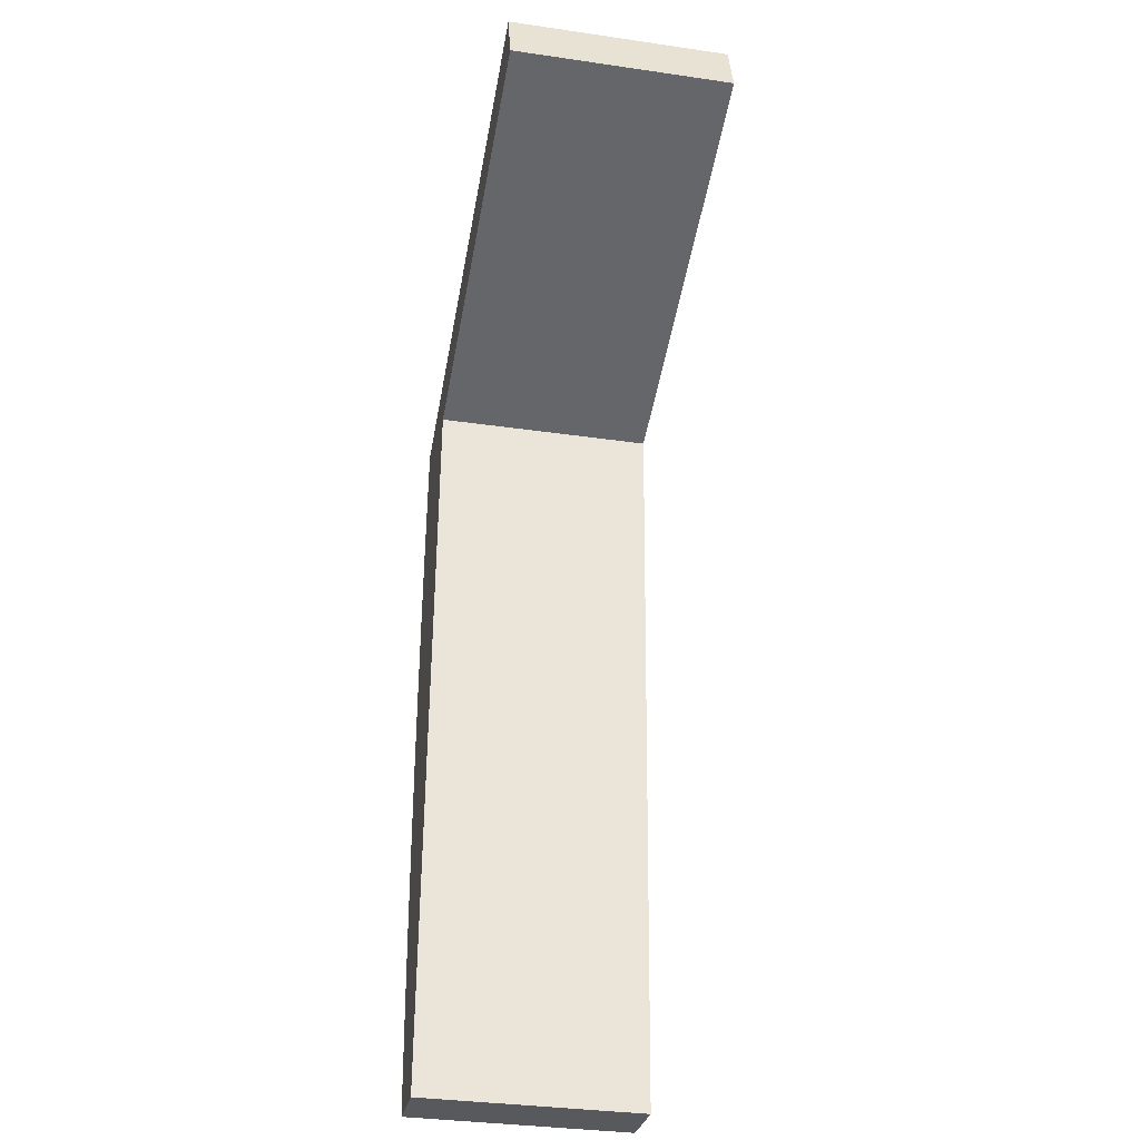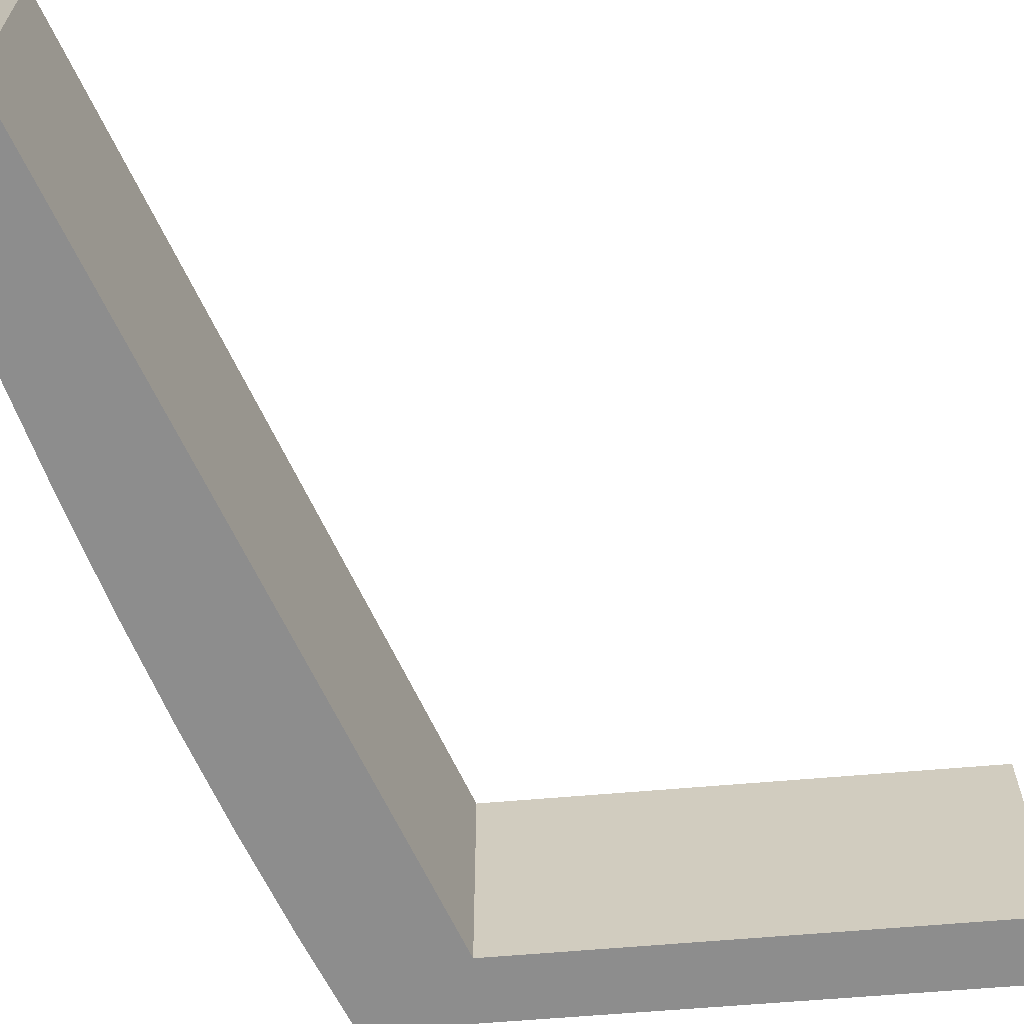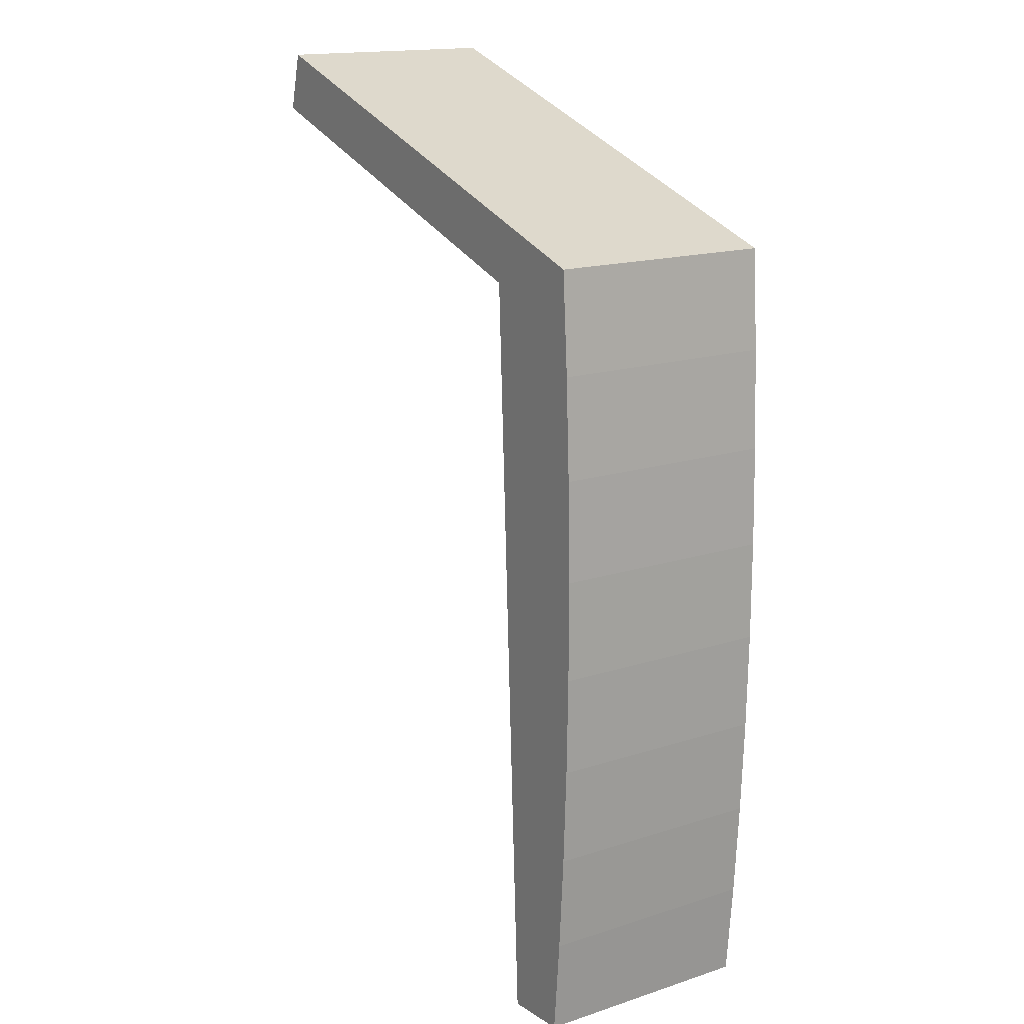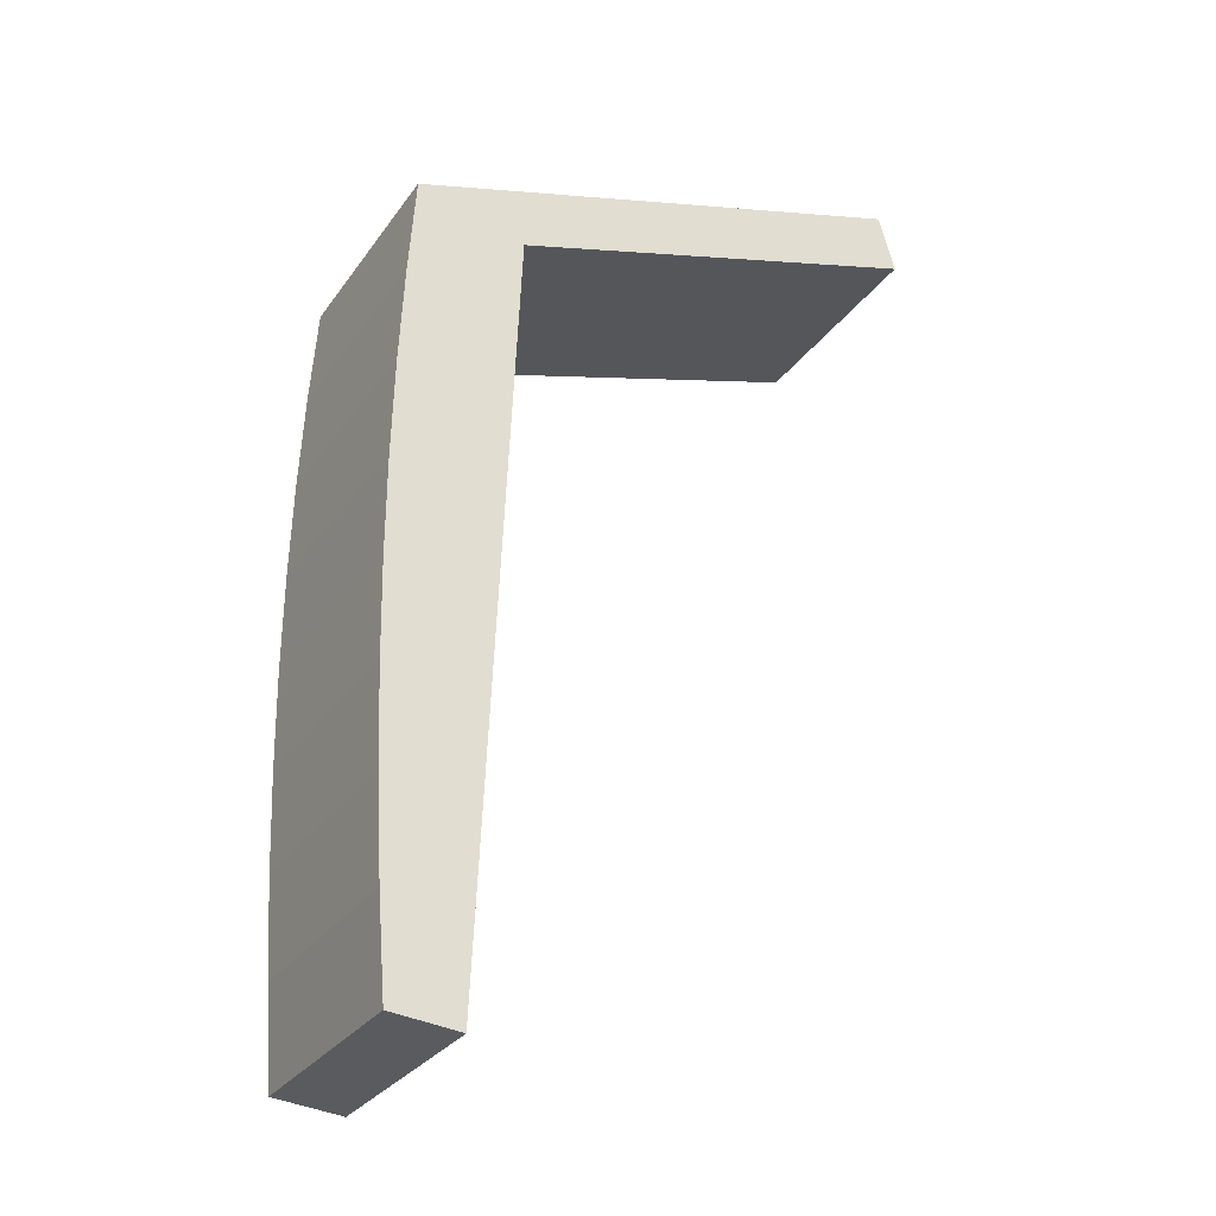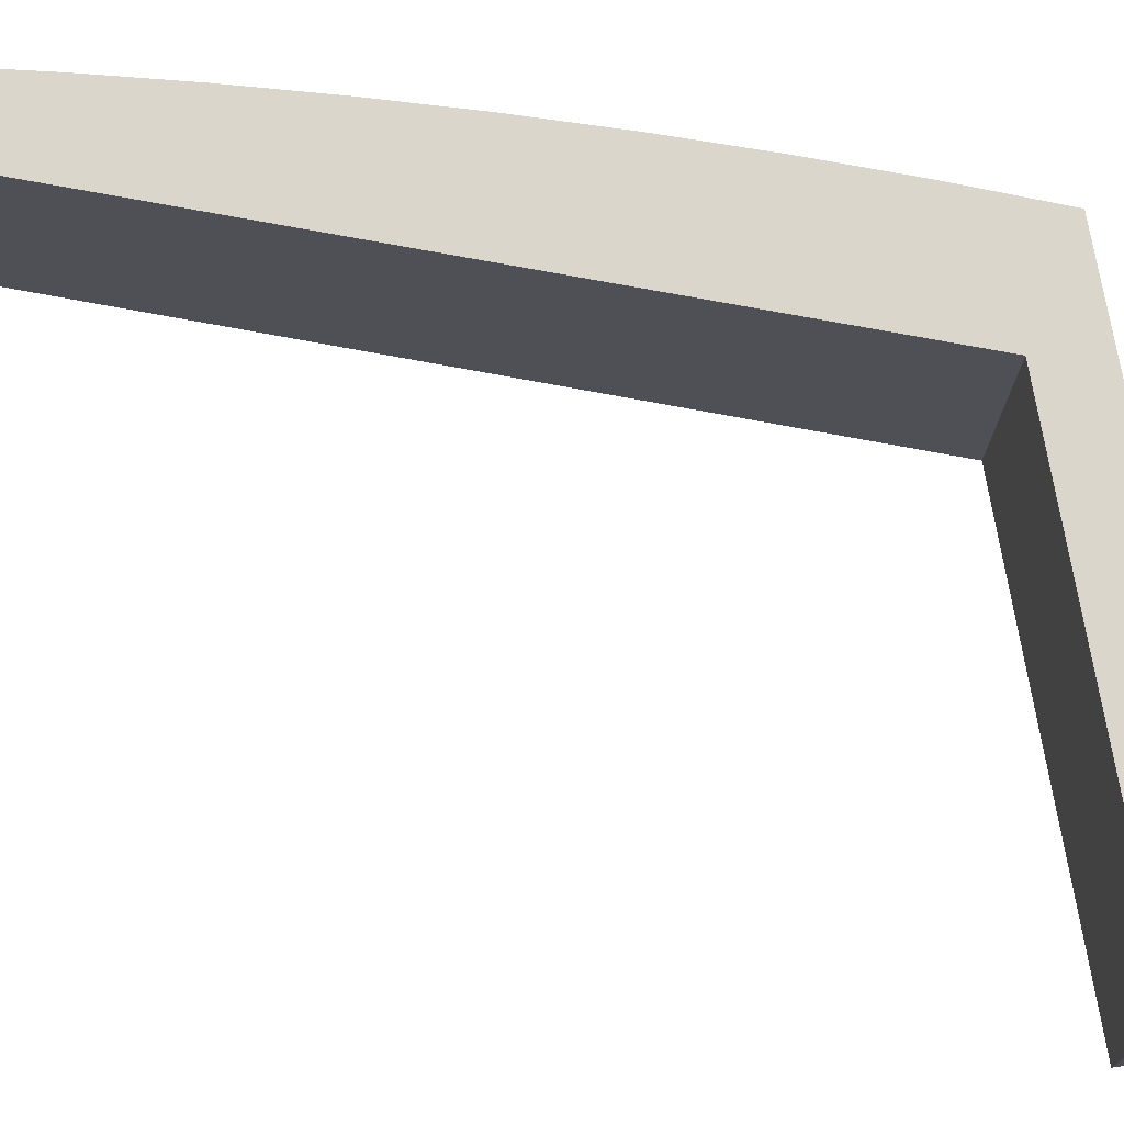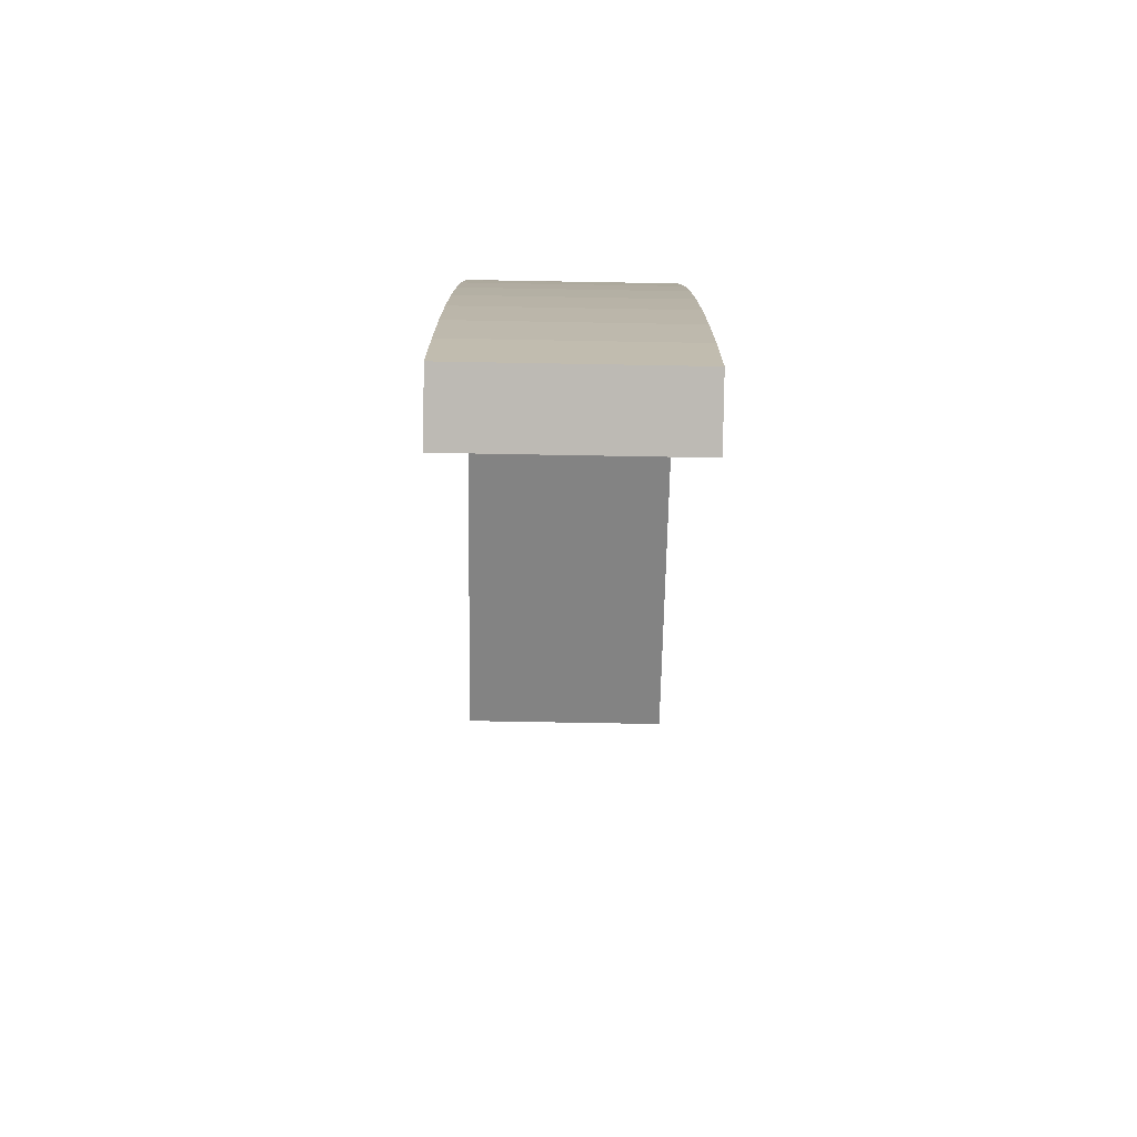
<metadata>
{"format":"obj","ext":"obj","renderer":"f3d","projection":"perspective","resolution":1024,"background":"white","views":[{"elev":-34.2,"azim":-101.1,"up":"+Z"},{"elev":-64.6,"azim":-157.5,"up":"+Y"},{"elev":16.6,"azim":56.8,"up":"+Z"},{"elev":-30.2,"azim":151.1,"up":"+Z"},{"elev":74.1,"azim":-81.9,"up":"+Y"},{"elev":-78.6,"azim":89.0,"up":"+Z"}]}
</metadata>
<code>
v  15.12 6.441 -3.006
v  0 6.441 3.944e-16
v  0.461 6.441 1.67
v  12.03 6.441 -3.811
v  12.98 6.441 -25.56
v  15.31 6.441 -5.836
v  15.44 6.441 -8.669
v  15.5 6.441 -11.5
v  15.51 6.441 -14.34
v  15.45 6.441 -17.11
v  15.34 6.441 -19.87
v  15.16 6.441 -22.63
v  14.93 6.441 -25.39
v  15.45 1.047e-15 -17.11
v  15.34 1.217e-15 -19.87
v  15.16 1.386e-15 -22.63
v  14.93 1.554e-15 -25.39
v  15.51 8.781e-16 -14.34
v  15.12 1.841e-16 -3.006
v  15.31 3.574e-16 -5.836
v  15.44 5.308e-16 -8.669
v  15.5 7.044e-16 -11.5
v  12.98 1.565e-15 -25.56
v  12.03 2.334e-16 -3.811
v  0 0 0
v  0.461 -1.023e-16 1.67
g defaultobject
f 1 2 3
f 2 1 4
f 4 1 5
f 5 1 6
f 5 6 7
f 5 7 8
f 5 8 9
f 5 9 10
f 5 10 11
f 5 11 12
f 5 12 13
f 14 11 10
f 11 14 15
f 15 12 11
f 12 15 16
f 16 13 12
f 13 16 17
f 18 10 9
f 10 18 14
f 19 6 1
f 6 19 20
f 20 7 6
f 7 20 21
f 21 8 7
f 8 21 22
f 22 9 8
f 9 22 18
f 17 5 13
f 5 17 23
f 24 2 4
f 2 24 25
f 23 4 5
f 4 23 24
f 25 3 2
f 3 25 26
f 26 1 3
f 1 26 19
f 25 19 26
f 19 25 24
f 19 24 20
f 20 24 23
f 20 23 21
f 21 23 22
f 22 23 18
f 18 23 14
f 14 23 15
f 15 23 16
f 16 23 17

</code>
